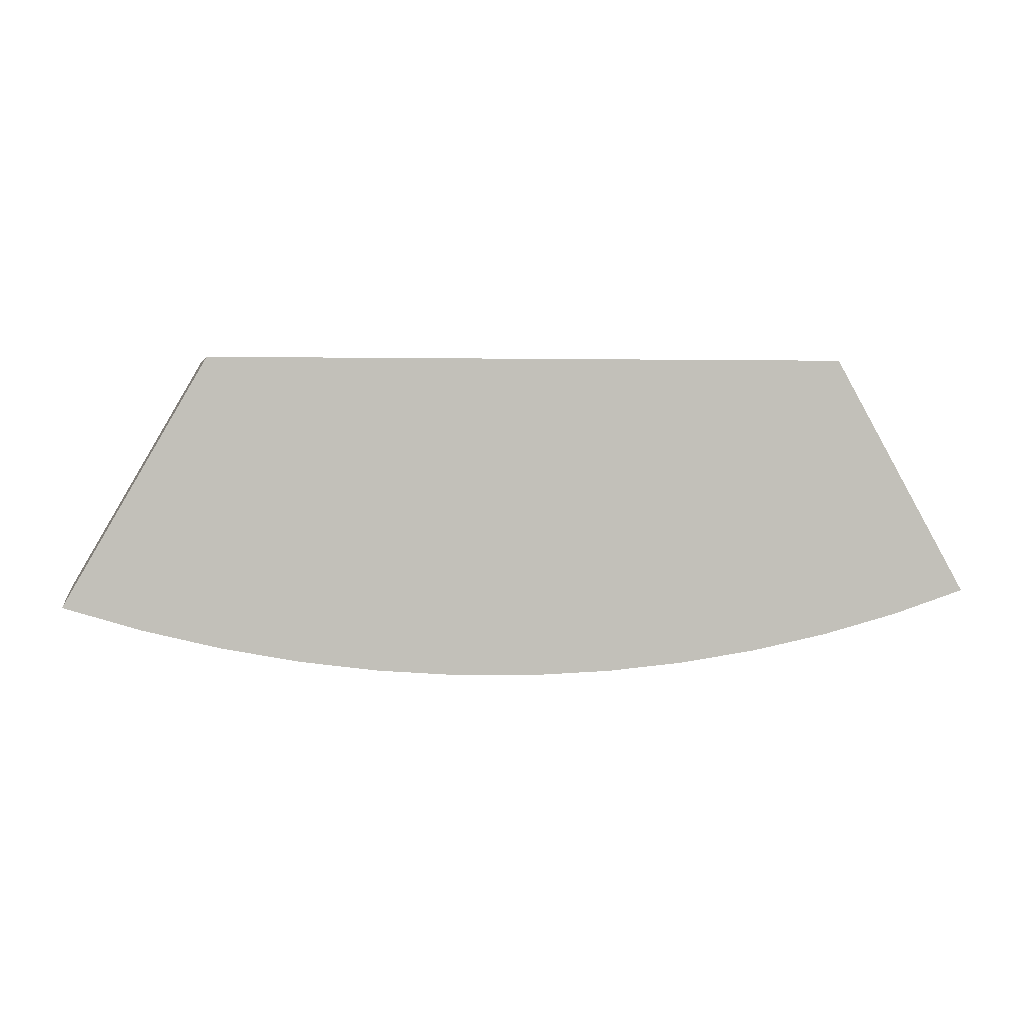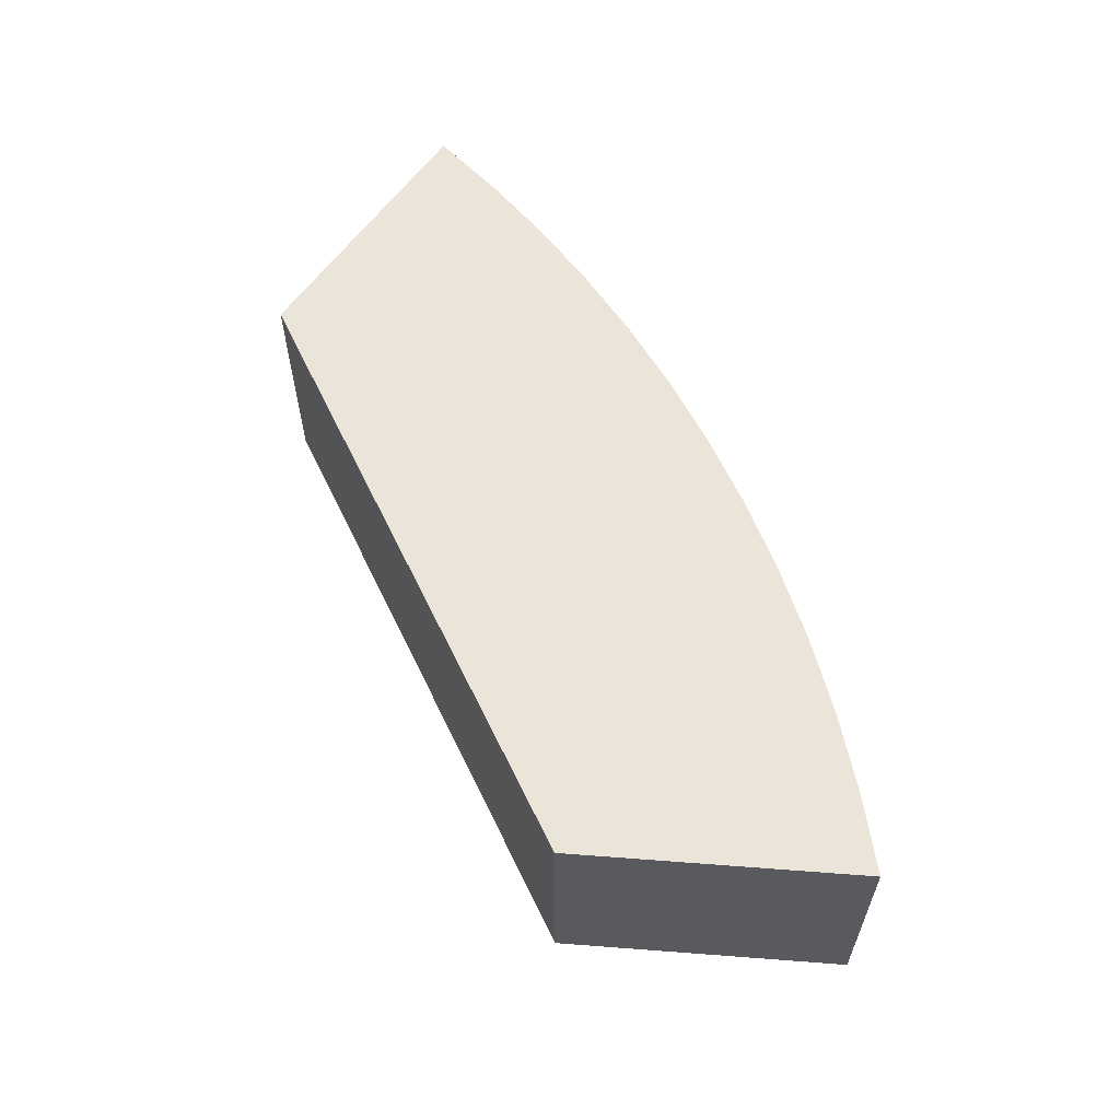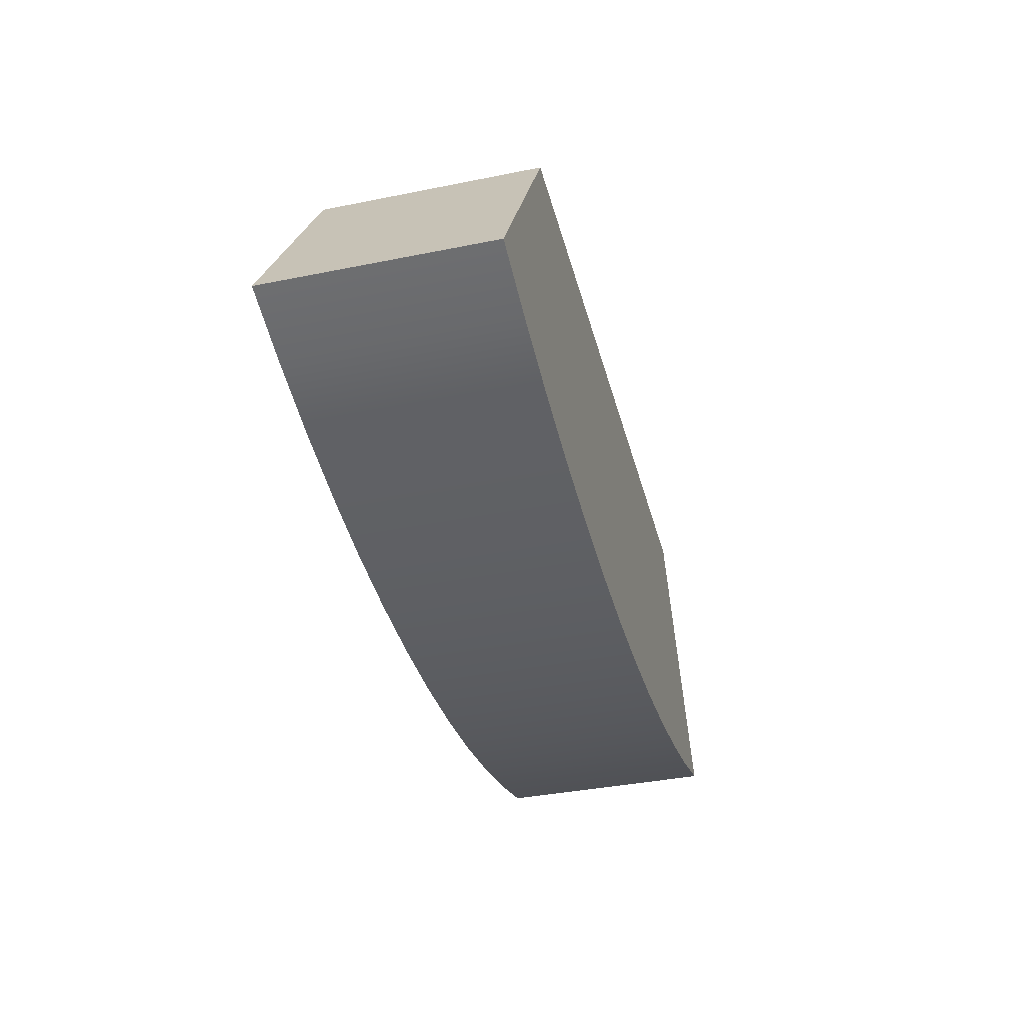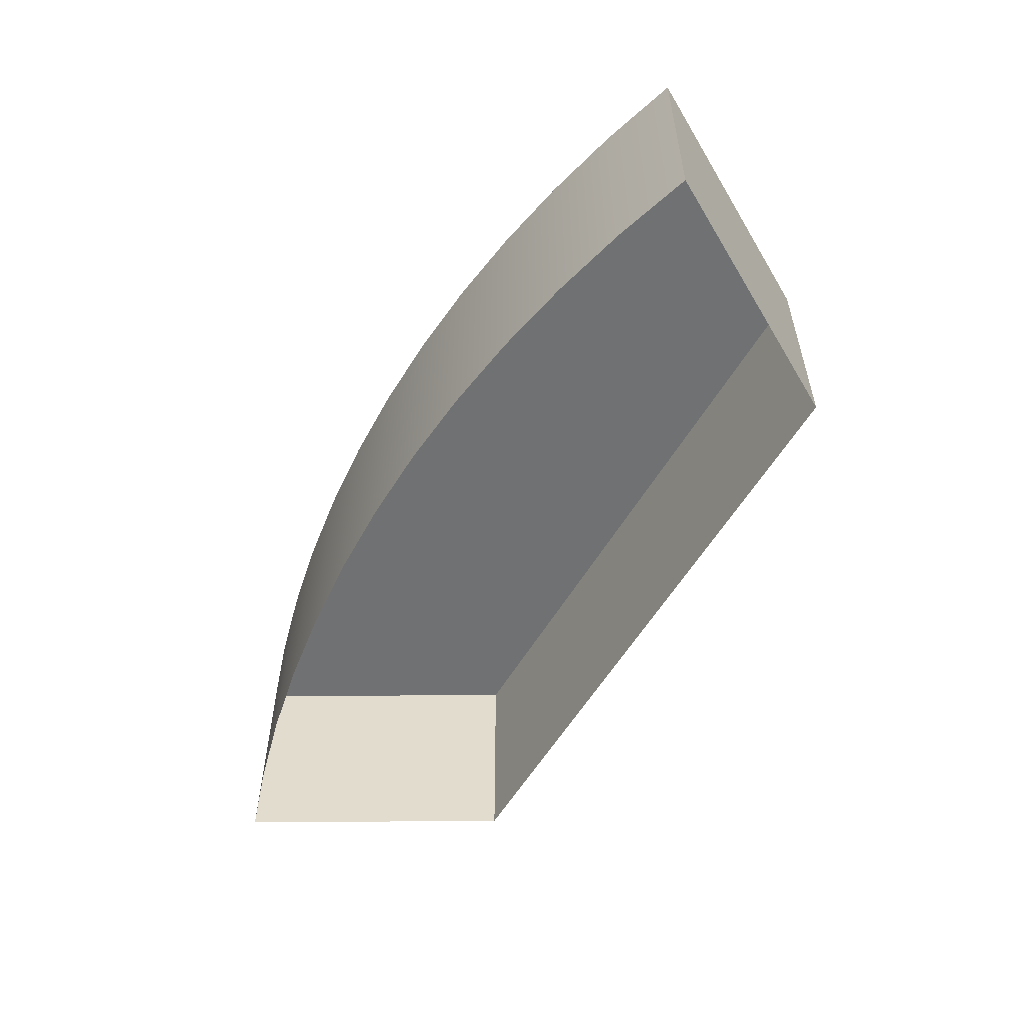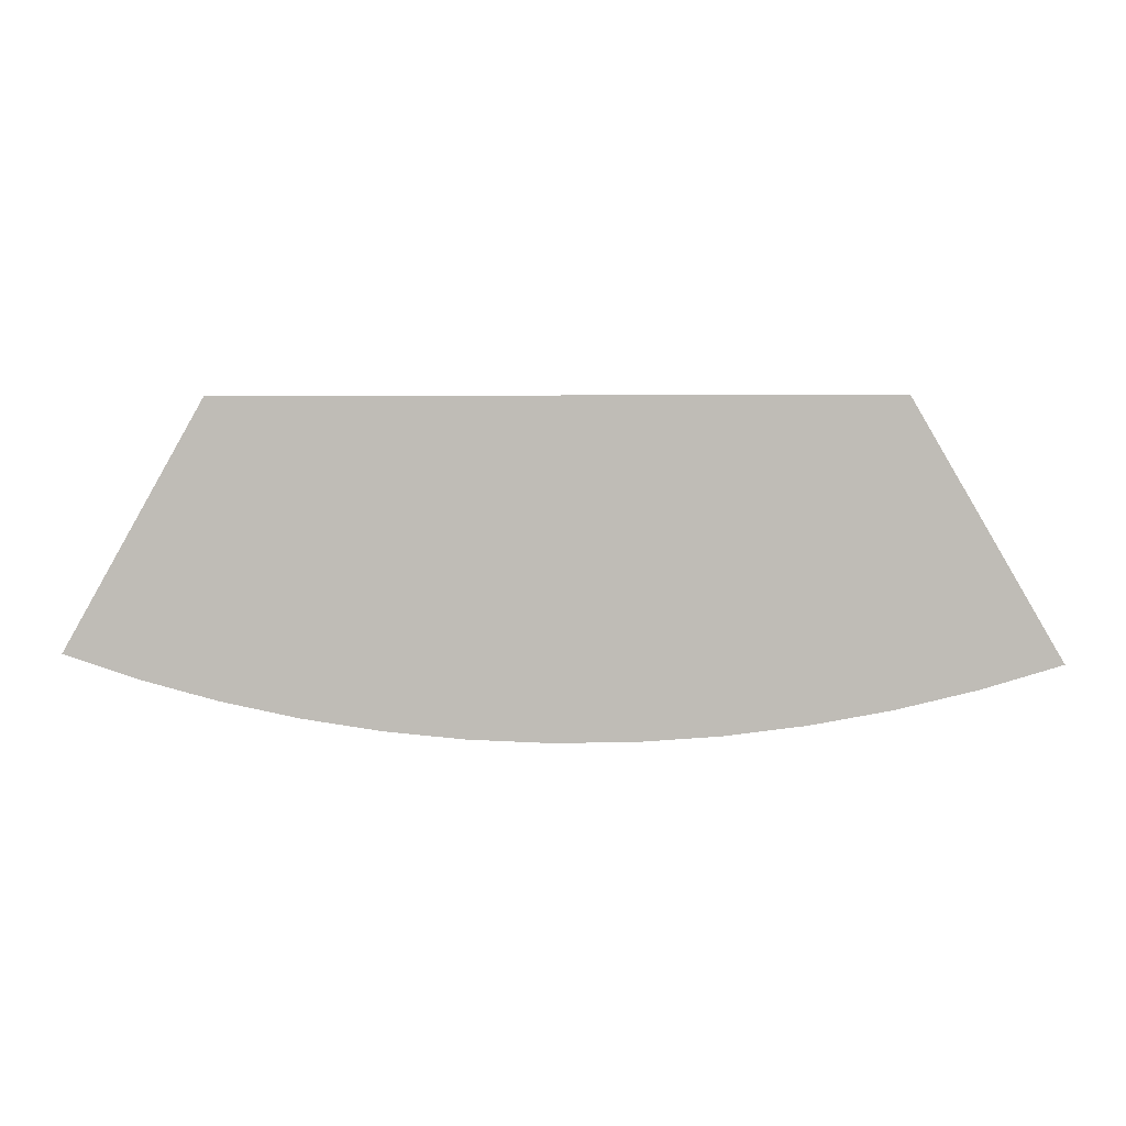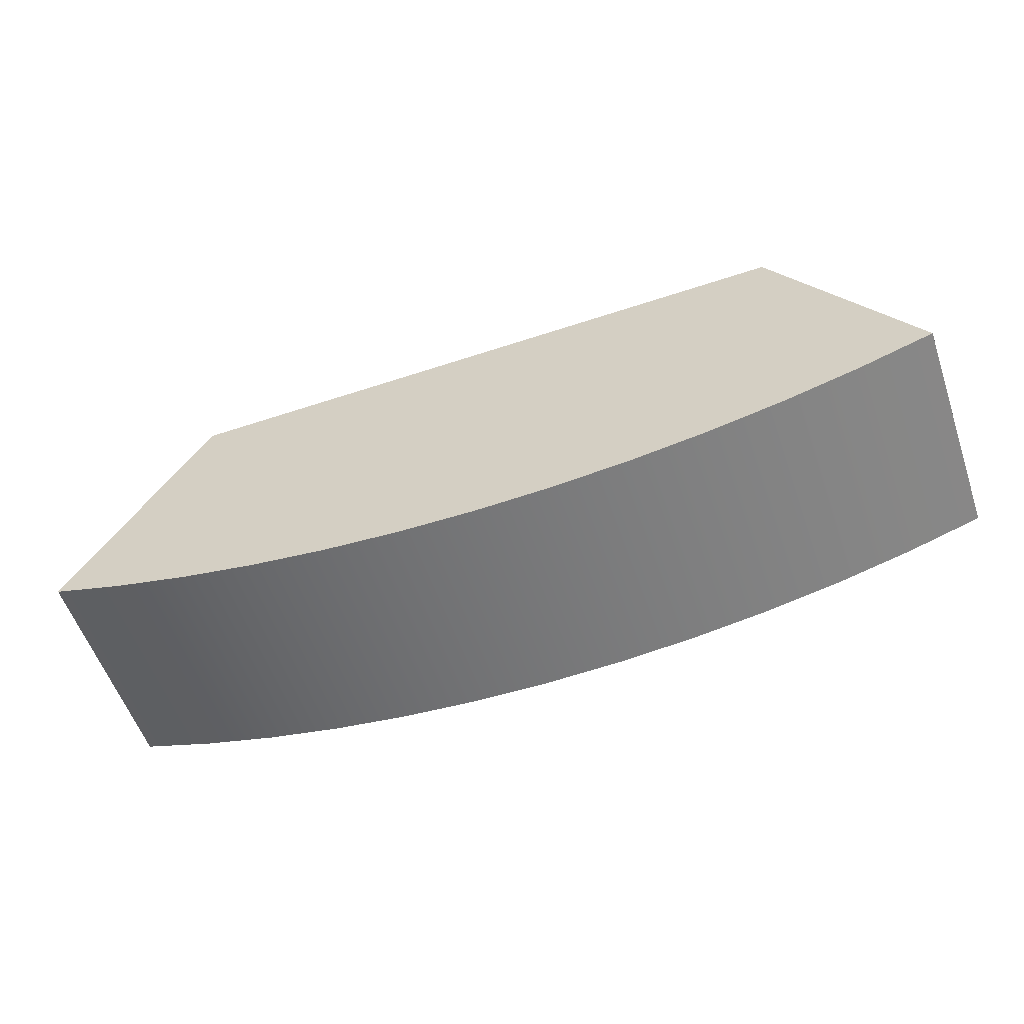
<metadata>
{"format":"obj","ext":"obj","renderer":"f3d","projection":"perspective","resolution":1024,"background":"white","views":[{"elev":3.0,"azim":168.8,"up":"+Z"},{"elev":58.9,"azim":64.5,"up":"+Y"},{"elev":-37.9,"azim":104.4,"up":"+Z"},{"elev":-55.1,"azim":-119.5,"up":"+Y"},{"elev":3.4,"azim":-174.2,"up":"+Z"},{"elev":-56.9,"azim":-160.9,"up":"+Z"}]}
</metadata>
<code>
g Mesh1 Group1 Model
v 249.1 4.4 -550.7
v 236.3 4.4 -572.9
v 243.2 4.4 -575
v 250.2 4.4 -576.8
v 257.2 4.4 -578.2
v 264.4 4.4 -579.2
v 271.6 4.4 -579.8
v 278.8 4.4 -580
v 286 4.4 -579.8
v 293.2 4.4 -579.2
v 300.4 4.4 -578.2
v 307.5 4.4 -576.8
v 314.5 4.4 -575
v 321.4 4.4 -572.9
v 308.6 4.4 -550.7
f 1 2 3 4 5 6 7 8 9 10 11 12 13 14 15
v 249.1 -3.142 -550.7
v 249.1 -16.1 -550.7
v 236.3 -16.1 -572.9
v 236.3 -3.142 -572.9
f 1 16 17 18 19 2
v 308.6 -3.142 -550.7
v 308.6 -16.1 -550.7
f 15 20 21 17 16 1
v 321.4 -3.142 -572.9
v 321.4 -16.1 -572.9
f 14 22 23 21 20 15
v 314.5 -3.142 -575
v 314.5 -16.1 -575
f 13 24 25 23 22 14
v 307.5 -3.142 -576.8
v 307.5 -16.1 -576.8
f 12 26 27 25 24 13
v 300.4 -3.142 -578.2
v 300.4 -16.1 -578.2
f 11 28 29 27 26 12
v 293.2 -3.142 -579.2
v 293.2 -16.1 -579.2
f 10 30 31 29 28 11
v 286 -3.142 -579.8
v 286 -16.1 -579.8
f 9 32 33 31 30 10
v 278.8 -3.142 -580
v 278.8 -16.1 -580
f 8 34 35 33 32 9
v 271.6 -3.142 -579.8
v 271.6 -16.1 -579.8
f 7 36 37 35 34 8
v 264.4 -3.142 -579.2
v 264.4 -16.1 -579.2
f 6 38 39 37 36 7
v 257.2 -3.142 -578.2
v 257.2 -16.1 -578.2
f 5 40 41 39 38 6
v 250.2 -3.142 -576.8
v 250.2 -16.1 -576.8
f 4 42 43 41 40 5
v 243.2 -3.142 -575
v 243.2 -16.1 -575
f 3 44 45 43 42 4
f 2 19 18 45 44 3

</code>
